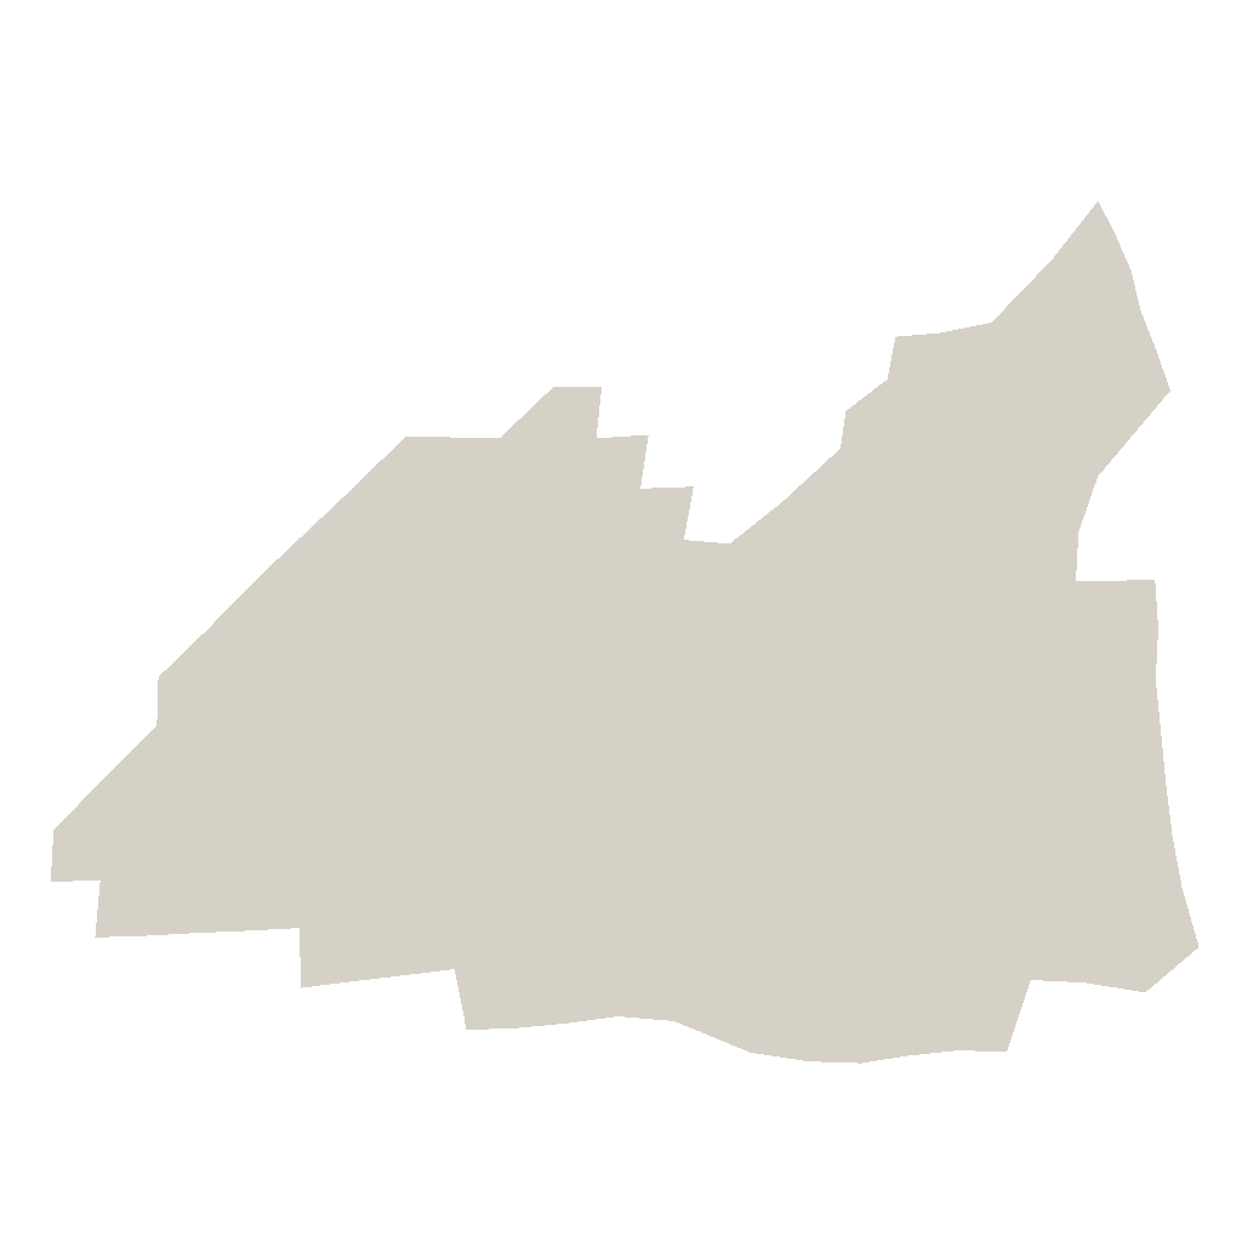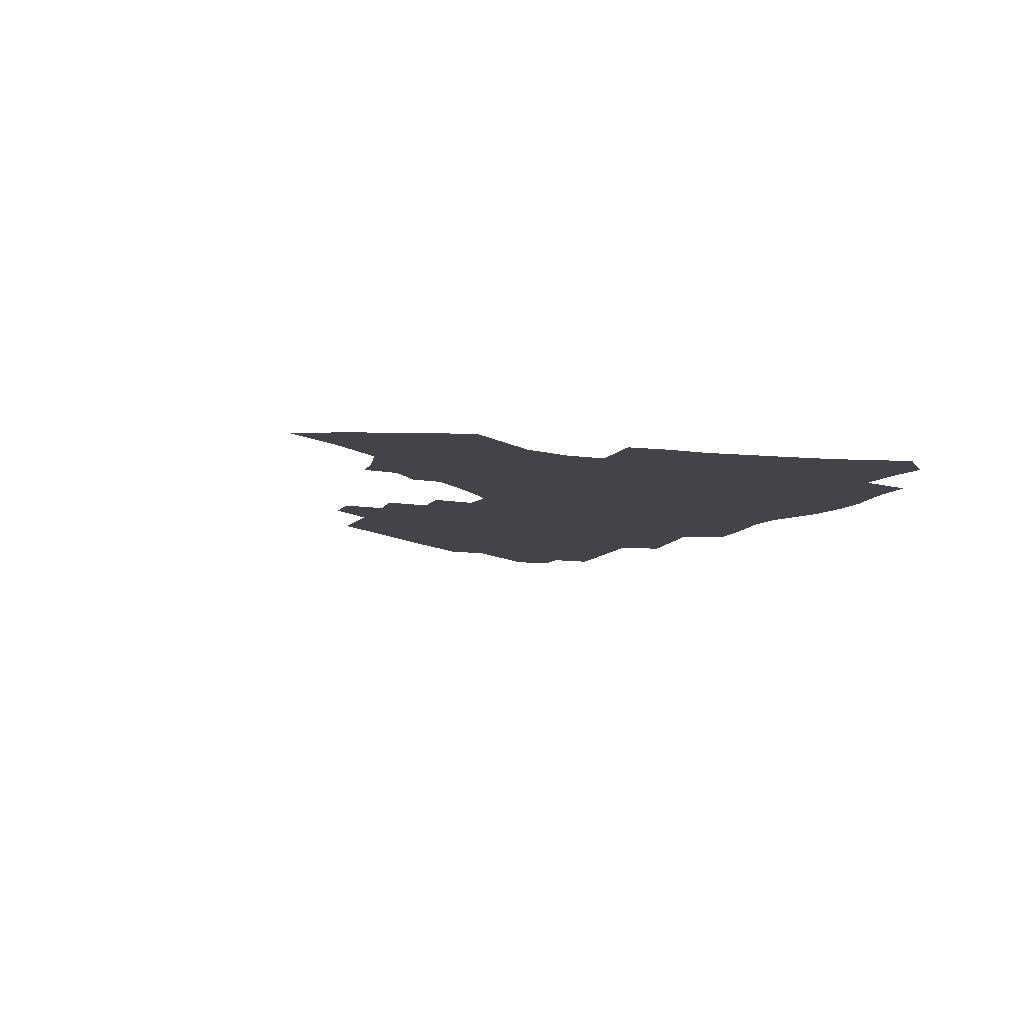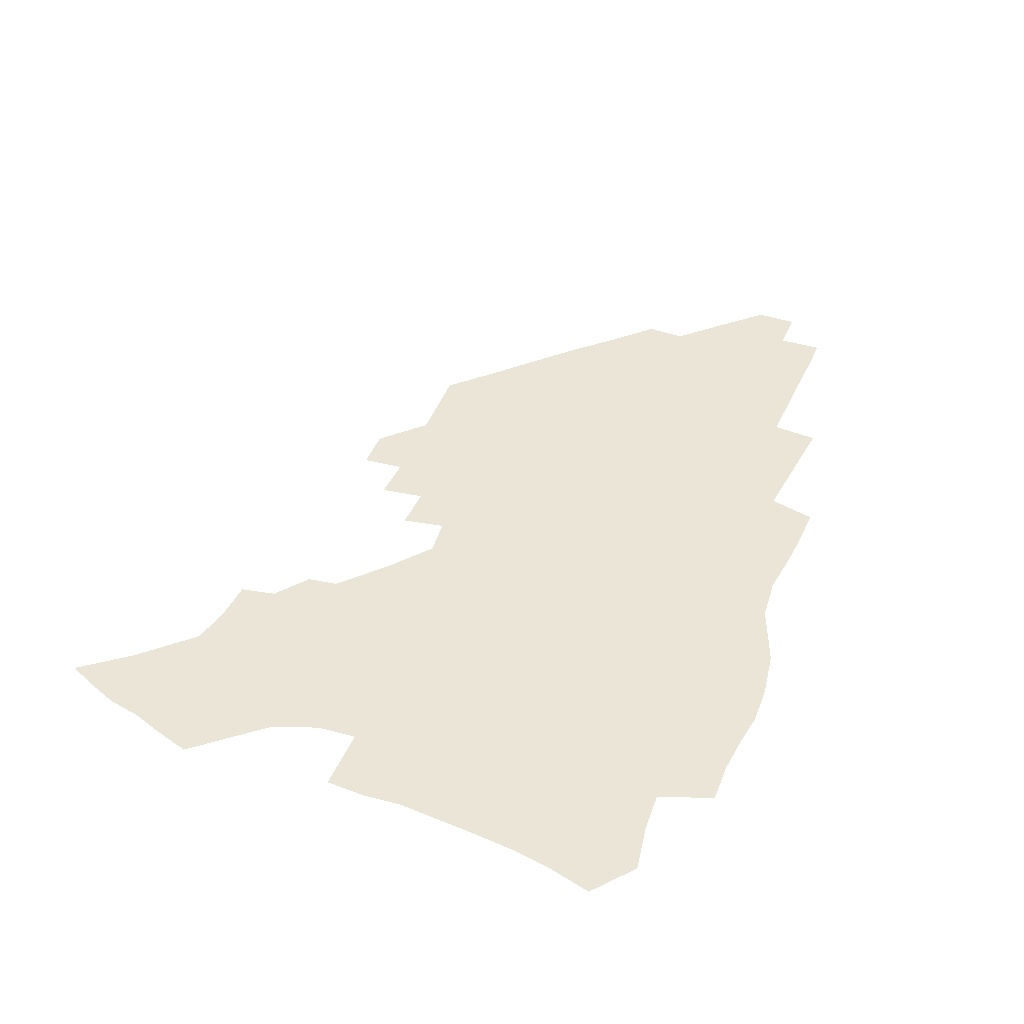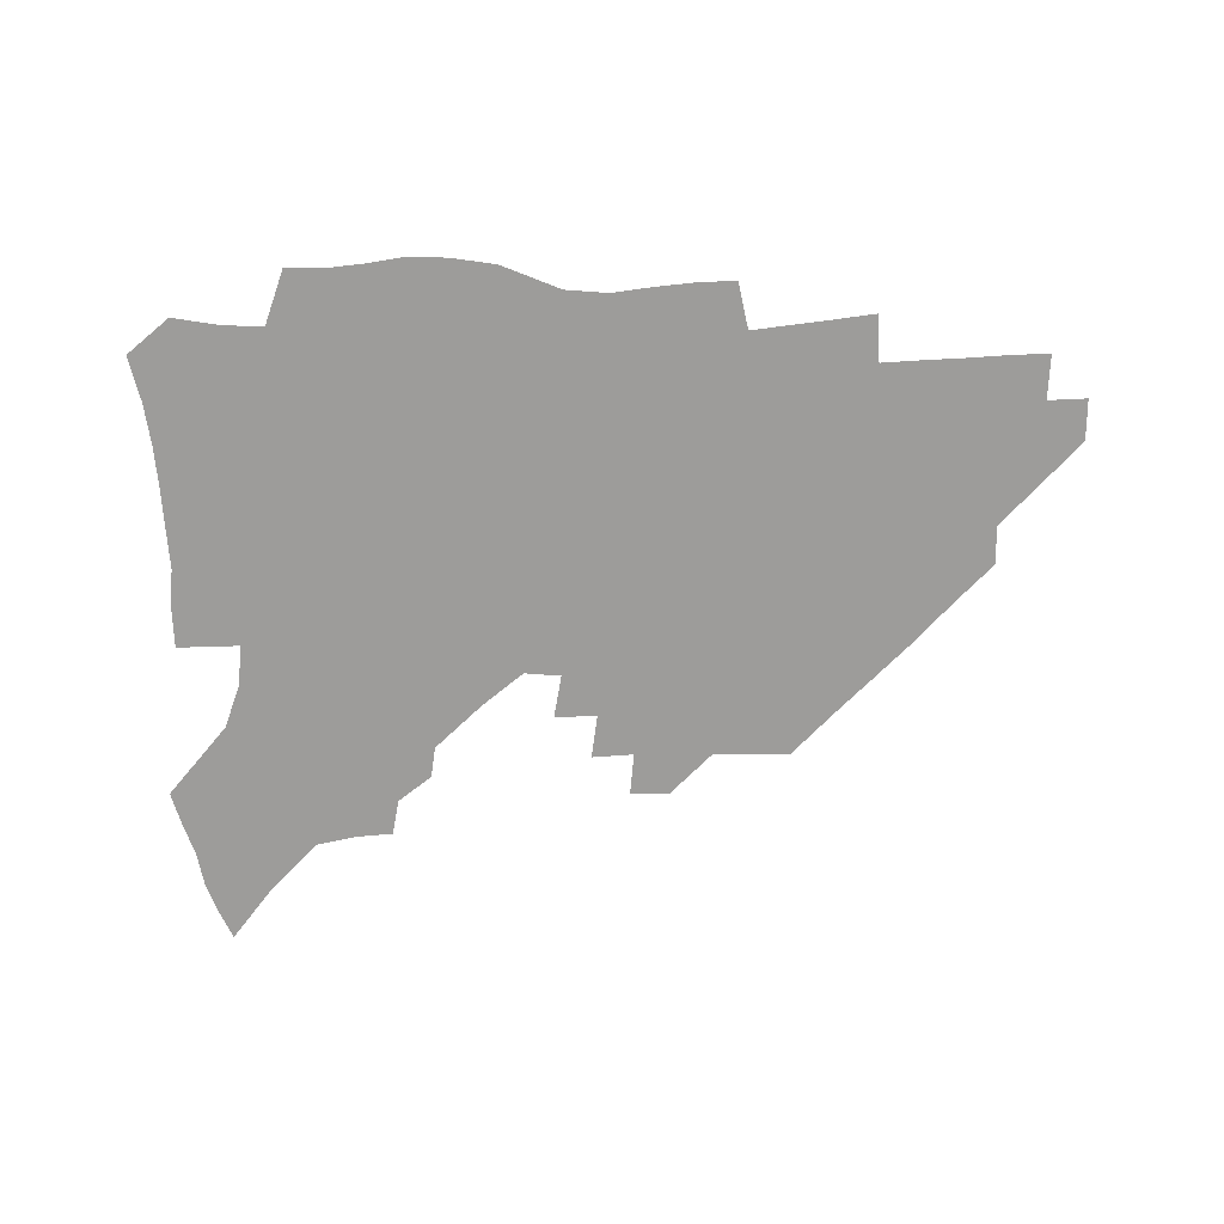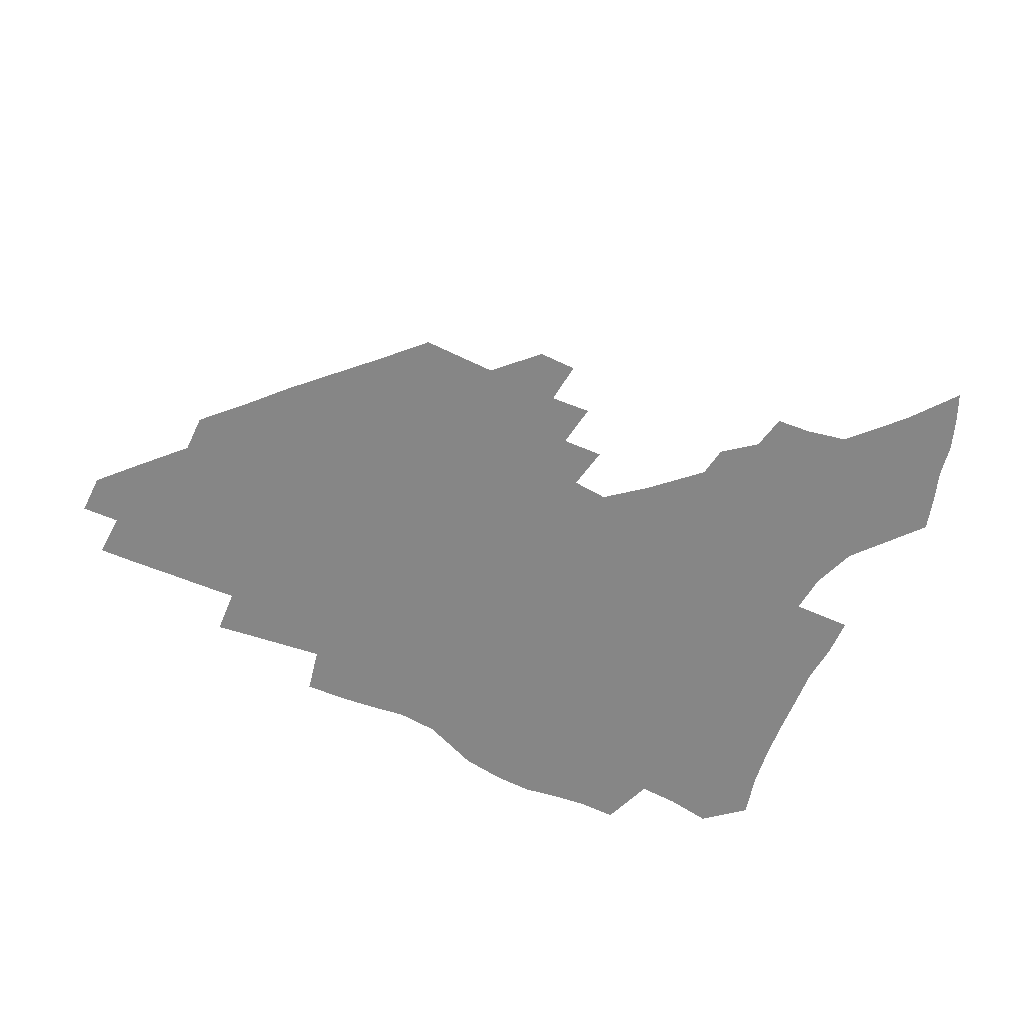
<metadata>
{"format":"obj","ext":"obj","renderer":"f3d","projection":"perspective","resolution":1024,"background":"white","views":[{"elev":-10.8,"azim":-178.8,"up":"+Y"},{"elev":-8.5,"azim":-109.1,"up":"+Z"},{"elev":45.8,"azim":-68.2,"up":"+Z"},{"elev":-70.1,"azim":0.7,"up":"+Z"},{"elev":-62.0,"azim":154.7,"up":"+Z"}]}
</metadata>
<code>
v 257.5 189.7 0
v 261.7 207 0
v 264.1 223 0
v 265.4 238.7 0
v 266.3 254.3 0
v 267.3 269.9 0
v 265.9 285.3 0
v 266.4 300.6 0
v 273.7 176.5 0
v 278.7 194.4 0
v 281.8 210.4 0
v 284.5 226 0
v 285.7 240.8 0
v 286.5 255.7 0
v 289.3 270.8 0
v 290.2 285.4 0
v 290.3 300.2 0
v 289 315.4 0
v 282.6 332.8 0
v 259.5 359.9 0
v 263.4 372.8 0
v 267.7 385.3 0
v 270.2 398.3 0
v 274.6 410 0
v 279.7 421.1 0
v 291.7 179.4 0
v 295.9 196.4 0
v 299.8 212.6 0
v 301.9 227.4 0
v 302.9 241.7 0
v 304.5 256.3 0
v 307.9 271.1 0
v 308.6 285 0
v 307.9 299 0
v 307.9 312.8 0
v 308.4 326.2 0
v 304.3 341.8 0
v 296.8 359.7 0
v 290.4 377.2 0
v 292.7 389.6 0
v 294.6 402 0
v 307.3 180.2 0
v 311.8 197.3 0
v 314.7 212.7 0
v 316.7 227.4 0
v 318.5 241.9 0
v 320.4 256.3 0
v 323.6 271 0
v 324.6 284.8 0
v 324.2 298.3 0
v 324.6 311.6 0
v 323.9 324.9 0
v 321.2 339.3 0
v 319.6 353 0
v 316.6 367.5 0
v 313.8 381.9 0
v 314.8 159.3 0
v 323.3 181.6 0
v 327.1 197.7 0
v 329.6 212.7 0
v 331.1 227 0
v 333.5 241.8 0
v 335.5 256.1 0
v 339.3 271.1 0
v 340.4 284.6 0
v 340 298 0
v 339.1 311.4 0
v 337.8 324.8 0
v 335.4 338.9 0
v 335.2 351.2 0
v 333.5 364 0
v 329.8 378.6 0
v 330 159.5 0
v 337.5 180.5 0
v 342.4 197.9 0
v 344.7 212.7 0
v 347.1 227.6 0
v 348.6 241.9 0
v 351.6 256.7 0
v 354.7 271.2 0
v 356 284.6 0
v 355.3 297.8 0
v 352.9 311.8 0
v 350.9 325.7 0
v 348.7 339.6 0
v 347.5 352 0
v 346.2 364 0
v 343.4 377.6 0
v 344 158.1 0
v 353 180.8 0
v 358 198.2 0
v 361.2 213.7 0
v 363 228.3 0
v 365.7 243.1 0
v 367.5 257.3 0
v 369.6 271.4 0
v 370.3 284.6 0
v 370.1 297.6 0
v 368.1 311.1 0
v 364.9 325.8 0
v 360.9 342.1 0
v 359.1 353.9 0
v 357.6 155.9 0
v 369 181.8 0
v 374.5 199.4 0
v 377.9 215 0
v 379.3 229.2 0
v 382.4 244.3 0
v 383.8 258.2 0
v 384.4 271.7 0
v 384.3 284.9 0
v 383.8 297.9 0
v 381.8 311.3 0
v 379.3 325.1 0
v 373.1 156.4 0
v 385.2 182.8 0
v 391.7 201.3 0
v 393.9 216 0
v 395.9 230.5 0
v 397.3 244.6 0
v 397.7 258.3 0
v 398 271.8 0
v 397.9 285.3 0
v 396.9 298.8 0
v 395.1 312.4 0
v 390.1 159.1 0
v 402.7 185.4 0
v 407.3 202.1 0
v 409.2 216.5 0
v 410.6 230.7 0
v 411.1 244.4 0
v 411.8 258.3 0
v 411.7 271.9 0
v 412.2 285.6 0
v 410.7 299.7 0
v 409.1 313.6 0
v 406 330.3 0
v 412.6 168.2 0
v 419.2 187.2 0
v 421.7 201.9 0
v 423.5 216.3 0
v 425.1 230.7 0
v 425.3 244.4 0
v 426.1 258.5 0
v 426 272.4 0
v 425.6 286.4 0
v 424.8 300.4 0
v 423.4 315 0
v 422.3 329.8 0
v 419.8 346.7 0
v 429.1 169.6 0
v 434 187 0
v 436.2 201.5 0
v 437.8 215.9 0
v 439 230.2 0
v 439.7 244.3 0
v 440.1 258.4 0
v 440 272.5 0
v 439.8 286.5 0
v 439.5 300.6 0
v 438.4 315.2 0
v 437 330.5 0
v 435.9 345.7 0
v 434.2 361.9 0
v 443.7 167.7 0
v 448.3 185.9 0
v 450.5 200.7 0
v 452.5 215.7 0
v 453.3 229.8 0
v 453.7 244 0
v 454.1 258.2 0
v 454.3 272.4 0
v 453.9 286.8 0
v 453.7 301 0
v 452.9 315.6 0
v 451.9 330.5 0
v 450.8 345.7 0
v 449.1 362.1 0
v 458.6 166.2 0
v 462.7 184.3 0
v 465.1 200 0
v 466.6 214.9 0
v 467.6 229.4 0
v 468.1 243.7 0
v 468.4 258 0
v 468.8 272.3 0
v 468.6 286.6 0
v 468 301.3 0
v 467.4 315.9 0
v 466.6 330.5 0
v 465.4 346.1 0
v 473.9 165.7 0
v 477.6 183.6 0
v 479.6 199.1 0
v 480.9 213.9 0
v 481.9 228.8 0
v 482.6 243.4 0
v 482.7 257.9 0
v 482.9 272.3 0
v 482.9 286.6 0
v 482.3 301.9 0
v 481.8 316.2 0
v 481.1 330.9 0
v 480 346.3 0
v 492.6 181.8 0
v 494.3 198.4 0
v 495.4 213.1 0
v 496.4 228.5 0
v 497.1 243.3 0
v 497.2 257.7 0
v 497.3 272.1 0
v 497.1 286.6 0
v 496.5 301.9 0
v 496.1 316.4 0
v 495.6 330.9 0
v 494.6 346.6 0
v 507.8 180 0
v 509 197.2 0
v 510.1 212.8 0
v 510.8 228.1 0
v 511.3 243 0
v 511.5 257.5 0
v 511.7 272 0
v 511.4 286.6 0
v 510.9 301.6 0
v 510.5 316.3 0
v 509.9 331 0
v 523.2 178.1 0
v 524.1 195.8 0
v 524.8 211.8 0
v 525.3 227.6 0
v 525.6 242.6 0
v 525.7 257.3 0
v 525.7 271.9 0
v 525.6 286.6 0
v 525.3 301.3 0
v 524.8 316.4 0
v 539.3 195 0
v 539.5 211.6 0
v 539.7 227.4 0
v 539.9 242.2 0
v 540.1 257 0
v 539.8 271.8 0
v 539.8 286.5 0
v 539.7 301.8 0
v 554.6 194.4 0
v 554.2 211.4 0
v 554.3 226.9 0
v 554.5 241.9 0
v 554.3 257 0
v 554.1 271.8 0
v 553.9 286.5 0
v 569.9 193.6 0
v 569.3 210.5 0
v 569 226.4 0
v 569 241.7 0
v 568.6 256.9 0
v 568.6 271.8 0
v 585.1 193.1 0
v 584.1 210.2 0
v 584 225.8 0
v 583.3 241.7 0
v 599 209.7 0
v 598.7 225.3 0
f 9 10 1
f 1 10 2
f 10 11 2
f 2 11 3
f 11 12 3
f 3 12 4
f 12 13 4
f 4 13 5
f 13 14 5
f 5 14 6
f 14 15 6
f 6 15 7
f 15 16 7
f 7 16 8
f 16 17 8
f 9 26 10
f 26 27 10
f 10 27 11
f 27 28 11
f 11 28 12
f 28 29 12
f 12 29 13
f 29 30 13
f 13 30 14
f 30 31 14
f 14 31 15
f 31 32 15
f 15 32 16
f 32 33 16
f 16 33 17
f 33 34 17
f 17 34 18
f 34 35 18
f 18 35 19
f 35 36 19
f 19 36 20
f 36 37 20
f 20 37 21
f 37 38 21
f 21 38 22
f 38 39 22
f 22 39 23
f 39 40 23
f 23 40 24
f 40 41 24
f 24 41 25
f 26 42 27
f 42 43 27
f 27 43 28
f 43 44 28
f 28 44 29
f 44 45 29
f 29 45 30
f 45 46 30
f 30 46 31
f 46 47 31
f 31 47 32
f 47 48 32
f 32 48 33
f 48 49 33
f 33 49 34
f 49 50 34
f 34 50 35
f 50 51 35
f 35 51 36
f 51 52 36
f 36 52 37
f 52 53 37
f 37 53 38
f 53 54 38
f 38 54 39
f 54 55 39
f 39 55 40
f 55 56 40
f 40 56 41
f 57 58 42
f 42 58 43
f 58 59 43
f 43 59 44
f 59 60 44
f 44 60 45
f 60 61 45
f 45 61 46
f 61 62 46
f 46 62 47
f 62 63 47
f 47 63 48
f 63 64 48
f 48 64 49
f 64 65 49
f 49 65 50
f 65 66 50
f 50 66 51
f 66 67 51
f 51 67 52
f 67 68 52
f 52 68 53
f 68 69 53
f 53 69 54
f 69 70 54
f 54 70 55
f 70 71 55
f 55 71 56
f 71 72 56
f 57 73 58
f 73 74 58
f 58 74 59
f 74 75 59
f 59 75 60
f 75 76 60
f 60 76 61
f 76 77 61
f 61 77 62
f 77 78 62
f 62 78 63
f 78 79 63
f 63 79 64
f 79 80 64
f 64 80 65
f 80 81 65
f 65 81 66
f 81 82 66
f 66 82 67
f 82 83 67
f 67 83 68
f 83 84 68
f 68 84 69
f 84 85 69
f 69 85 70
f 85 86 70
f 70 86 71
f 86 87 71
f 71 87 72
f 87 88 72
f 73 89 74
f 89 90 74
f 74 90 75
f 90 91 75
f 75 91 76
f 91 92 76
f 76 92 77
f 92 93 77
f 77 93 78
f 93 94 78
f 78 94 79
f 94 95 79
f 79 95 80
f 95 96 80
f 80 96 81
f 96 97 81
f 81 97 82
f 97 98 82
f 82 98 83
f 98 99 83
f 83 99 84
f 99 100 84
f 84 100 85
f 100 101 85
f 85 101 86
f 101 102 86
f 86 102 87
f 89 103 90
f 103 104 90
f 90 104 91
f 104 105 91
f 91 105 92
f 105 106 92
f 92 106 93
f 106 107 93
f 93 107 94
f 107 108 94
f 94 108 95
f 108 109 95
f 95 109 96
f 109 110 96
f 96 110 97
f 110 111 97
f 97 111 98
f 111 112 98
f 98 112 99
f 112 113 99
f 99 113 100
f 113 114 100
f 100 114 101
f 103 115 104
f 115 116 104
f 104 116 105
f 116 117 105
f 105 117 106
f 117 118 106
f 106 118 107
f 118 119 107
f 107 119 108
f 119 120 108
f 108 120 109
f 120 121 109
f 109 121 110
f 121 122 110
f 110 122 111
f 122 123 111
f 111 123 112
f 123 124 112
f 112 124 113
f 124 125 113
f 113 125 114
f 115 126 116
f 126 127 116
f 116 127 117
f 127 128 117
f 117 128 118
f 128 129 118
f 118 129 119
f 129 130 119
f 119 130 120
f 130 131 120
f 120 131 121
f 131 132 121
f 121 132 122
f 132 133 122
f 122 133 123
f 133 134 123
f 123 134 124
f 134 135 124
f 124 135 125
f 135 136 125
f 126 138 127
f 138 139 127
f 127 139 128
f 139 140 128
f 128 140 129
f 140 141 129
f 129 141 130
f 141 142 130
f 130 142 131
f 142 143 131
f 131 143 132
f 143 144 132
f 132 144 133
f 144 145 133
f 133 145 134
f 145 146 134
f 134 146 135
f 146 147 135
f 135 147 136
f 147 148 136
f 136 148 137
f 148 149 137
f 138 151 139
f 151 152 139
f 139 152 140
f 152 153 140
f 140 153 141
f 153 154 141
f 141 154 142
f 154 155 142
f 142 155 143
f 155 156 143
f 143 156 144
f 156 157 144
f 144 157 145
f 157 158 145
f 145 158 146
f 158 159 146
f 146 159 147
f 159 160 147
f 147 160 148
f 160 161 148
f 148 161 149
f 161 162 149
f 149 162 150
f 162 163 150
f 151 165 152
f 165 166 152
f 152 166 153
f 166 167 153
f 153 167 154
f 167 168 154
f 154 168 155
f 168 169 155
f 155 169 156
f 169 170 156
f 156 170 157
f 170 171 157
f 157 171 158
f 171 172 158
f 158 172 159
f 172 173 159
f 159 173 160
f 173 174 160
f 160 174 161
f 174 175 161
f 161 175 162
f 175 176 162
f 162 176 163
f 176 177 163
f 163 177 164
f 177 178 164
f 165 179 166
f 179 180 166
f 166 180 167
f 180 181 167
f 167 181 168
f 181 182 168
f 168 182 169
f 182 183 169
f 169 183 170
f 183 184 170
f 170 184 171
f 184 185 171
f 171 185 172
f 185 186 172
f 172 186 173
f 186 187 173
f 173 187 174
f 187 188 174
f 174 188 175
f 188 189 175
f 175 189 176
f 189 190 176
f 176 190 177
f 190 191 177
f 177 191 178
f 179 192 180
f 192 193 180
f 180 193 181
f 193 194 181
f 181 194 182
f 194 195 182
f 182 195 183
f 195 196 183
f 183 196 184
f 196 197 184
f 184 197 185
f 197 198 185
f 185 198 186
f 198 199 186
f 186 199 187
f 199 200 187
f 187 200 188
f 200 201 188
f 188 201 189
f 201 202 189
f 189 202 190
f 202 203 190
f 190 203 191
f 203 204 191
f 193 205 194
f 205 206 194
f 194 206 195
f 206 207 195
f 195 207 196
f 207 208 196
f 196 208 197
f 208 209 197
f 197 209 198
f 209 210 198
f 198 210 199
f 210 211 199
f 199 211 200
f 211 212 200
f 200 212 201
f 212 213 201
f 201 213 202
f 213 214 202
f 202 214 203
f 214 215 203
f 203 215 204
f 215 216 204
f 205 217 206
f 217 218 206
f 206 218 207
f 218 219 207
f 207 219 208
f 219 220 208
f 208 220 209
f 220 221 209
f 209 221 210
f 221 222 210
f 210 222 211
f 222 223 211
f 211 223 212
f 223 224 212
f 212 224 213
f 224 225 213
f 213 225 214
f 225 226 214
f 214 226 215
f 226 227 215
f 215 227 216
f 217 228 218
f 228 229 218
f 218 229 219
f 229 230 219
f 219 230 220
f 230 231 220
f 220 231 221
f 231 232 221
f 221 232 222
f 232 233 222
f 222 233 223
f 233 234 223
f 223 234 224
f 234 235 224
f 224 235 225
f 235 236 225
f 225 236 226
f 236 237 226
f 226 237 227
f 229 238 230
f 238 239 230
f 230 239 231
f 239 240 231
f 231 240 232
f 240 241 232
f 232 241 233
f 241 242 233
f 233 242 234
f 242 243 234
f 234 243 235
f 243 244 235
f 235 244 236
f 244 245 236
f 236 245 237
f 238 246 239
f 246 247 239
f 239 247 240
f 247 248 240
f 240 248 241
f 248 249 241
f 241 249 242
f 249 250 242
f 242 250 243
f 250 251 243
f 243 251 244
f 251 252 244
f 244 252 245
f 246 253 247
f 253 254 247
f 247 254 248
f 254 255 248
f 248 255 249
f 255 256 249
f 249 256 250
f 256 257 250
f 250 257 251
f 257 258 251
f 251 258 252
f 253 259 254
f 259 260 254
f 254 260 255
f 260 261 255
f 255 261 256
f 261 262 256
f 256 262 257
f 260 263 261
f 263 264 261
f 261 264 262

</code>
